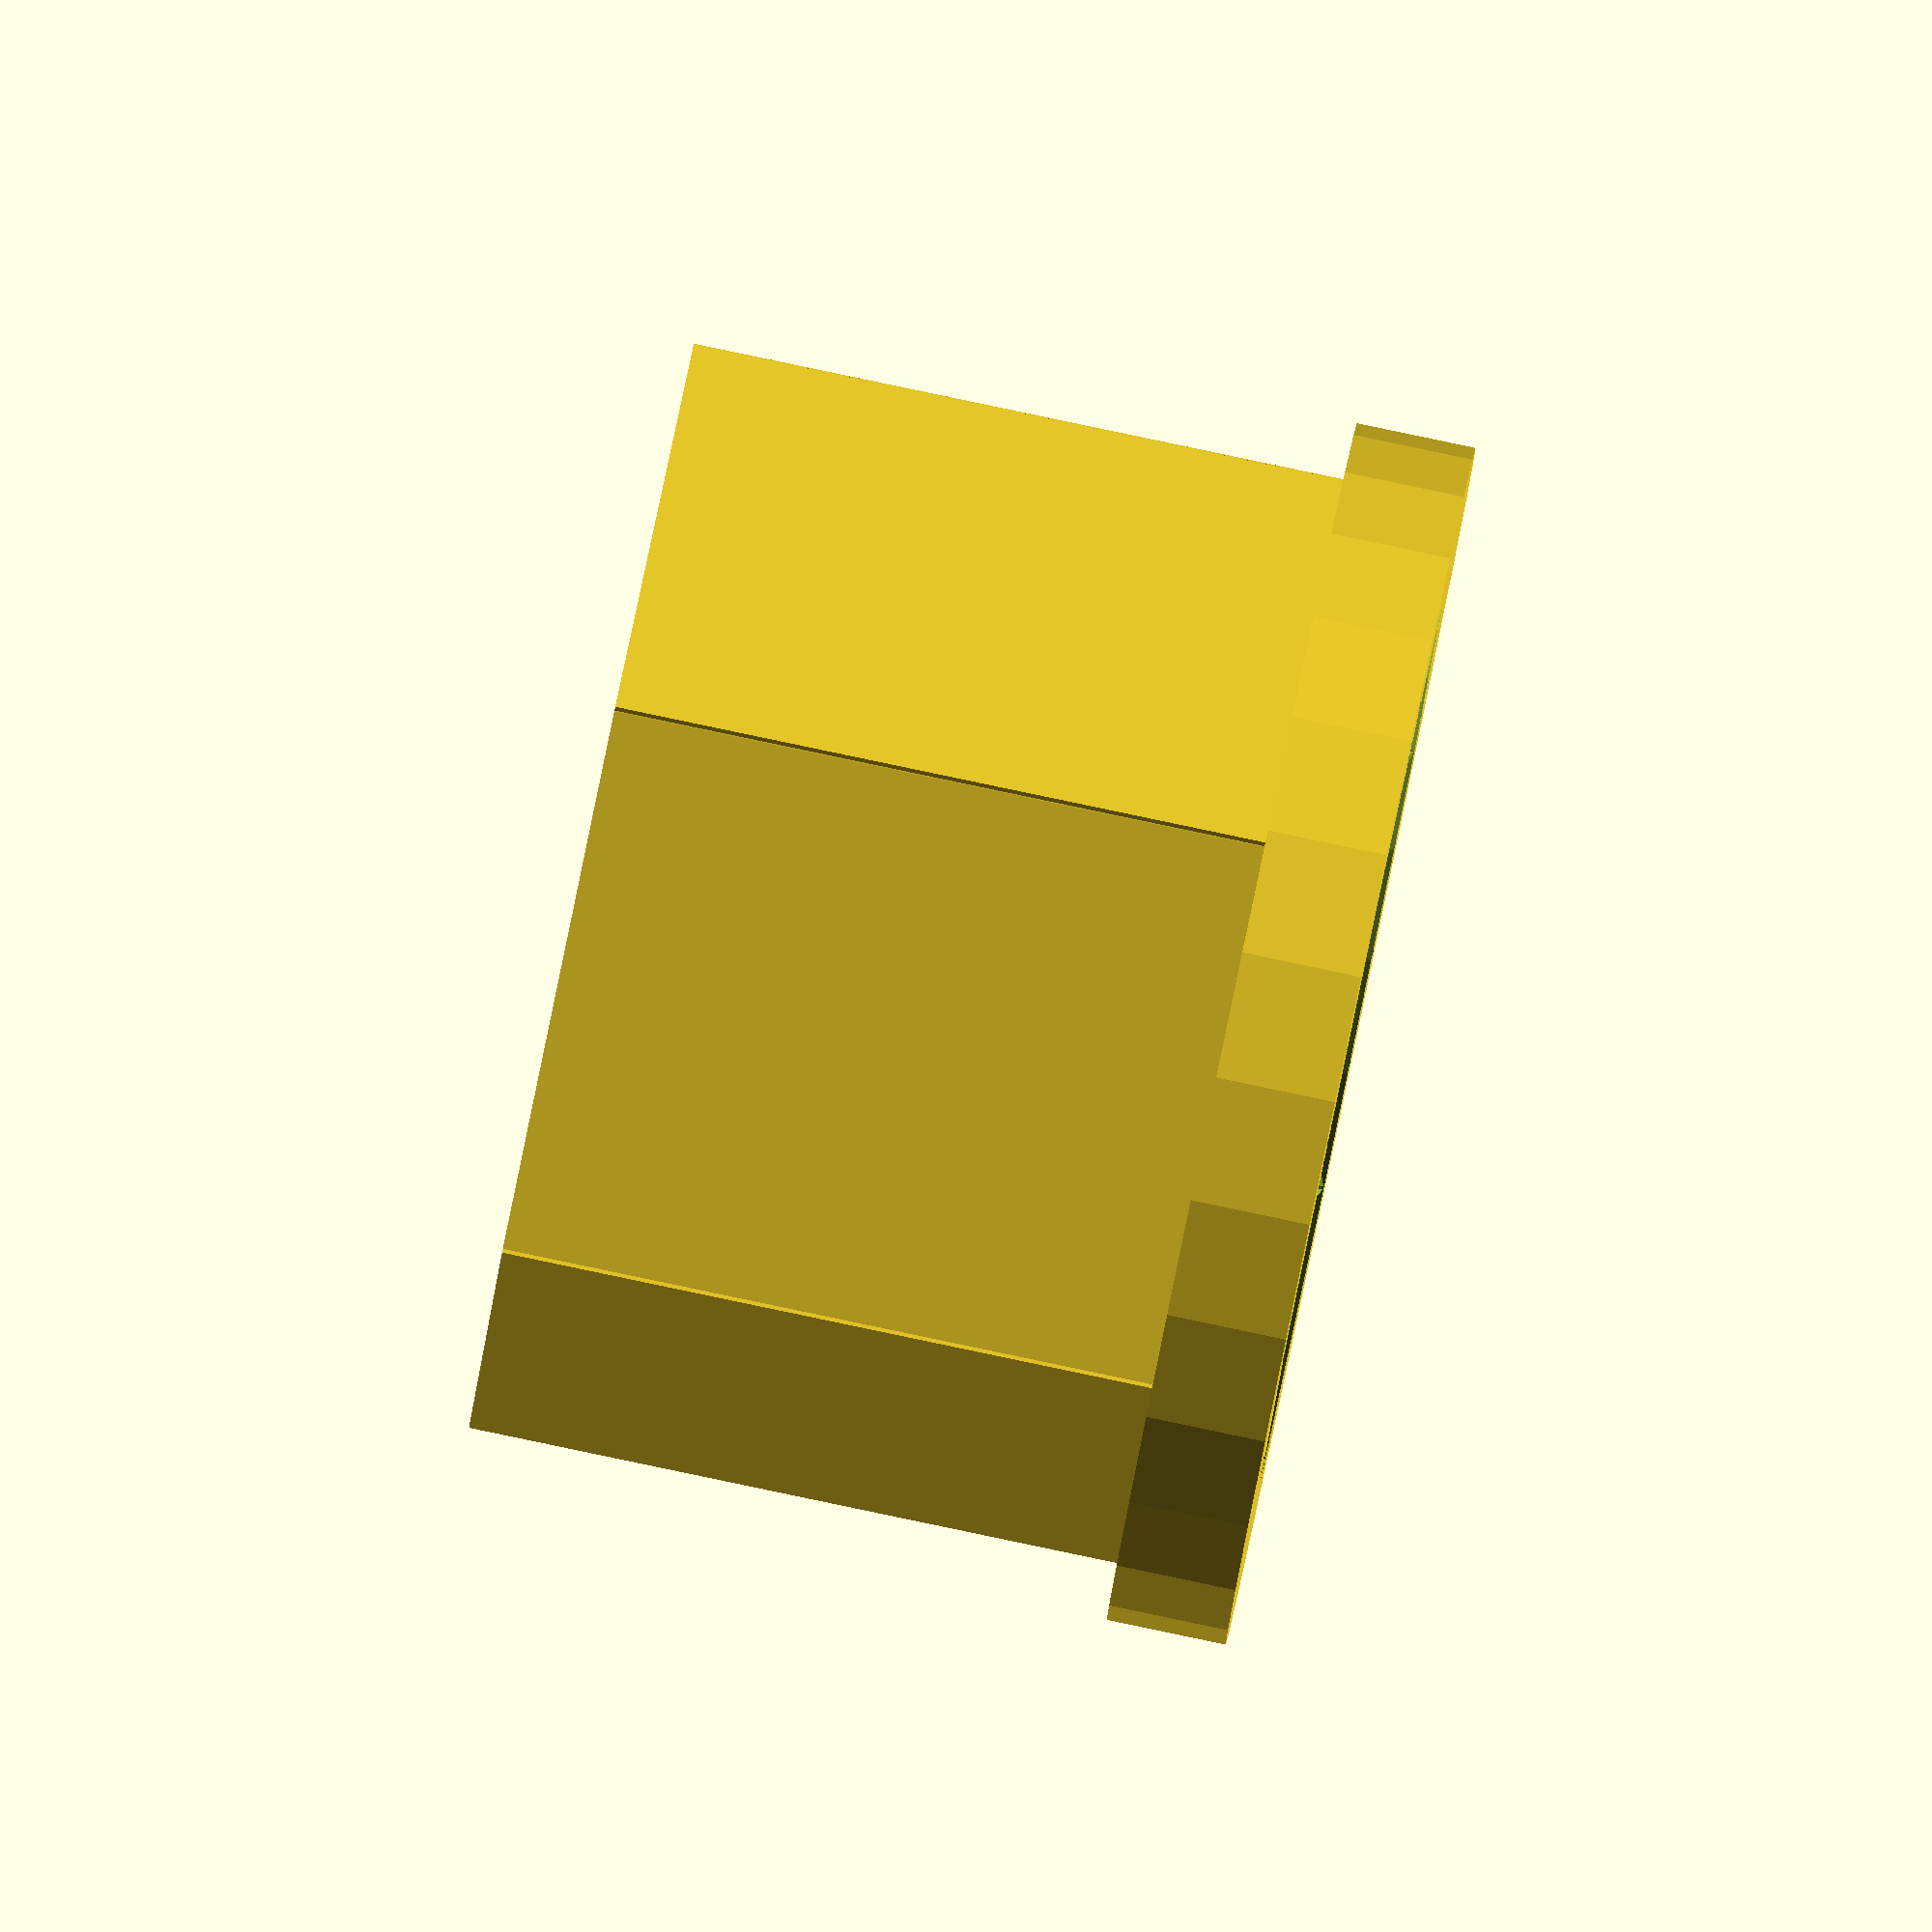
<openscad>
//size of nut to fit in 16ths
inside16=8;
//size of socket to fit in 16ths
outside16=10;
//%shrink to allow for on inside(nut)
shrinkinside=2;
//%shrink to allow for on outside(socket) 
shrinkoutside=1.75;
heightmultiplier=1;

inside=inside16/16*25.4*(1+shrinkinside/100);
outside=outside16/16*25.4*(1+shrinkoutside/100);
th=inside*heightmultiplier;

	difference(){
		union(){
			translate([0,0,th/2])hexagon(outside,th);
			cylinder(h=2,r=(outside+4)/2);
			}
		translate([0,0,th/2-1])hexagon(inside,th+2);
		cylinder(h=1,r2=inside/2,r1=inside/2+1);
		}

module hexagon(size, height) {
  boxWidth = size/1.75;
  for (r = [-60, 0, 60]) rotate([0,0,r]) cube([boxWidth, size, height], true);
}

</openscad>
<views>
elev=271.8 azim=313.2 roll=101.8 proj=o view=solid
</views>
